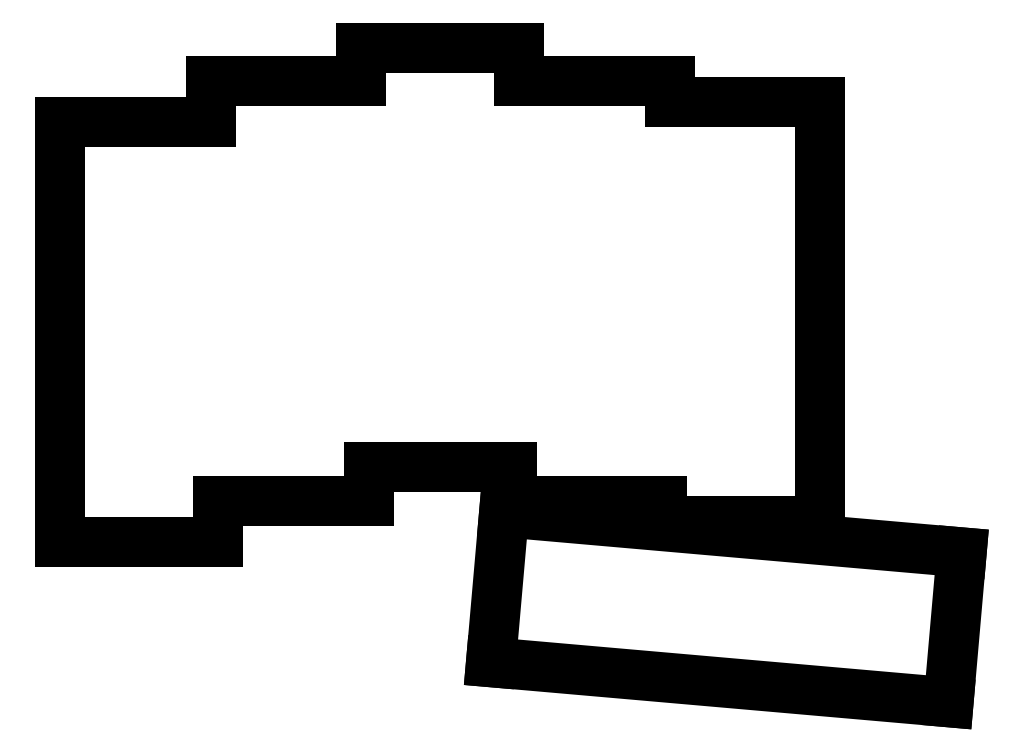
<metadata>
{"format":"dxf","ext":"dxf","renderer":"ezdxf+matplotlib","layout":"modelspace","background":"white","min_lineweight":24,"dpi":150}
</metadata>
<code>
0
SECTION
2
ENTITIES
0
LINE
8
0
10
-10
20
-9.5
11
10
21
-9.5
0
LINE
8
0
10
10
20
-9.5
11
10
21
-4.4
0
LINE
8
0
10
-10
20
-9.5
11
-10
21
43.5
0
LINE
8
0
10
9
20
43.5
11
-10
21
43.5
0
LINE
8
0
10
10
20
-4.4
11
29
21
-4.4
0
LINE
8
0
10
29
20
-4.4
11
29
21
-0.15
0
LINE
8
0
10
28
20
48.6
11
9
21
48.6
0
LINE
8
0
10
9
20
48.6
11
9
21
43.5
0
LINE
8
0
10
29
20
-0.15
11
47
21
-0.15
0
LINE
8
0
10
48
20
48.6
11
48
21
52.85
0
LINE
8
0
10
48
20
52.85
11
28
21
52.85
0
LINE
8
0
10
28
20
52.85
11
28
21
48.6
0
LINE
8
0
10
47
20
-4.4
11
66
21
-4.4
0
LINE
8
0
10
47
20
-0.15
11
47
21
-4.4
0
LINE
8
0
10
67
20
46.05
11
67
21
48.6
0
LINE
8
0
10
67
20
48.6
11
48
21
48.6
0
LINE
8
0
10
66
20
-6.95
11
86
21
-6.95
0
LINE
8
0
10
86
20
-6.95
11
86
21
46.05
0
LINE
8
0
10
66
20
-4.4
11
66
21
-6.95
0
LINE
8
0
10
86
20
46.05
11
67
21
46.05
0
LINE
8
0
10
44.41
20
-24.74
11
102.2
21
-29.8
0
LINE
8
0
10
46.07
20
-5.815
11
103.8
21
-10.87
0
LINE
8
0
10
46.07
20
-5.815
11
44.41
21
-24.74
0
LINE
8
0
10
102.2
20
-29.8
11
103.8
21
-10.87
0
ENDSEC
0
EOF

</code>
